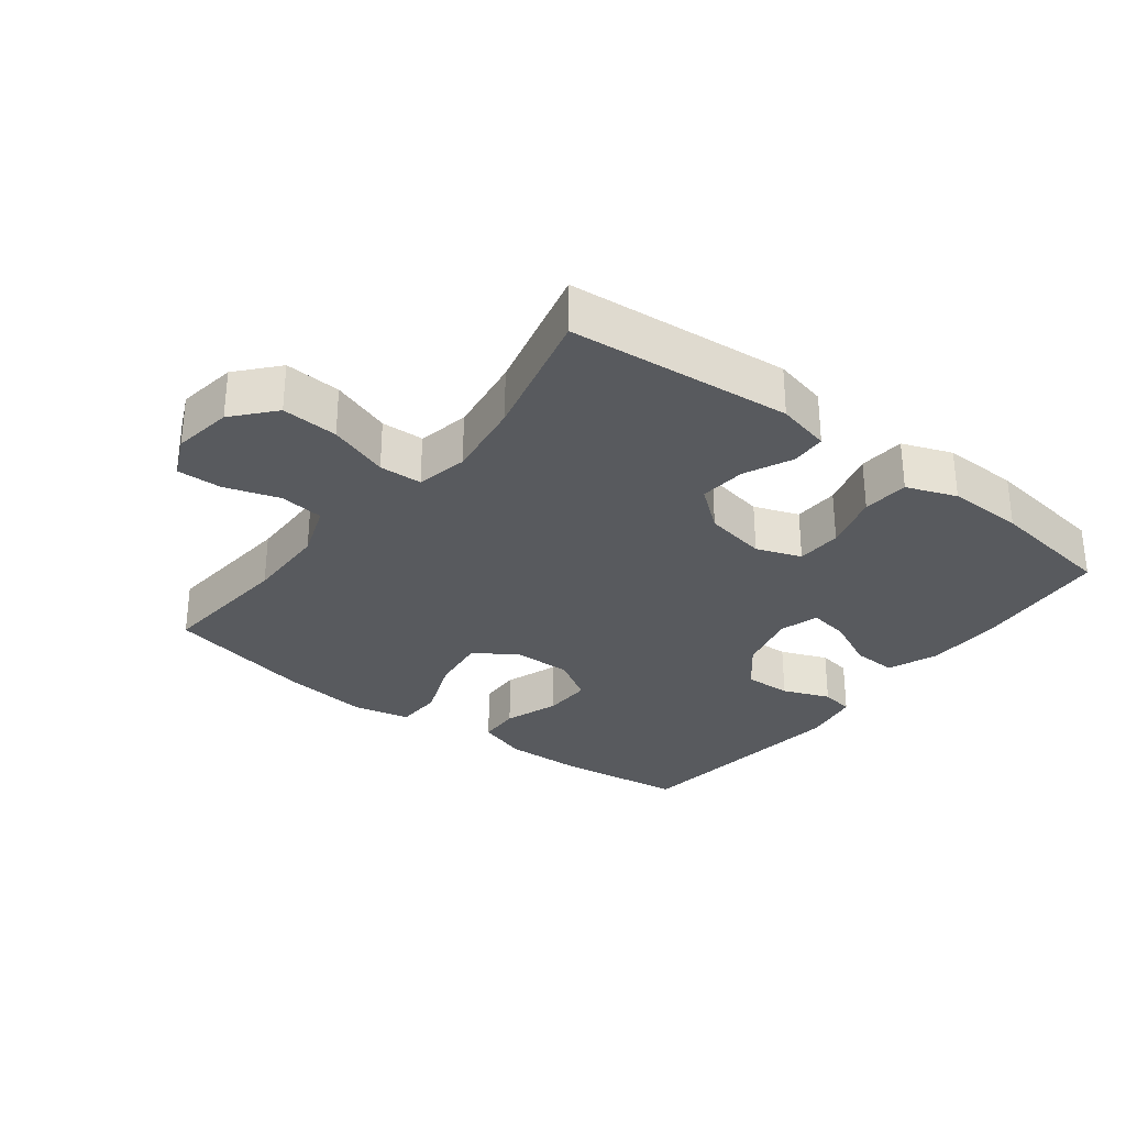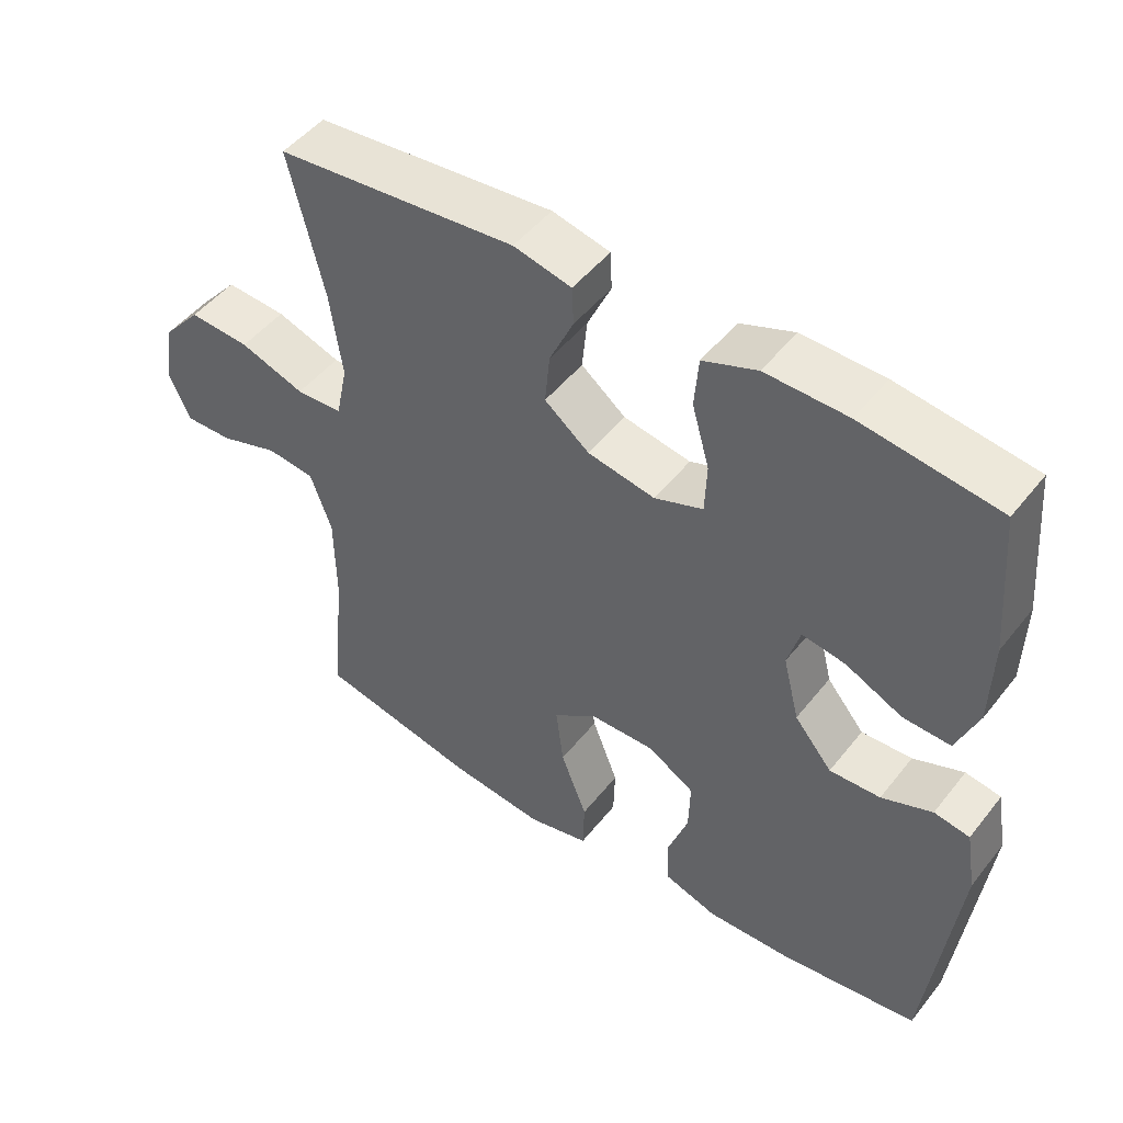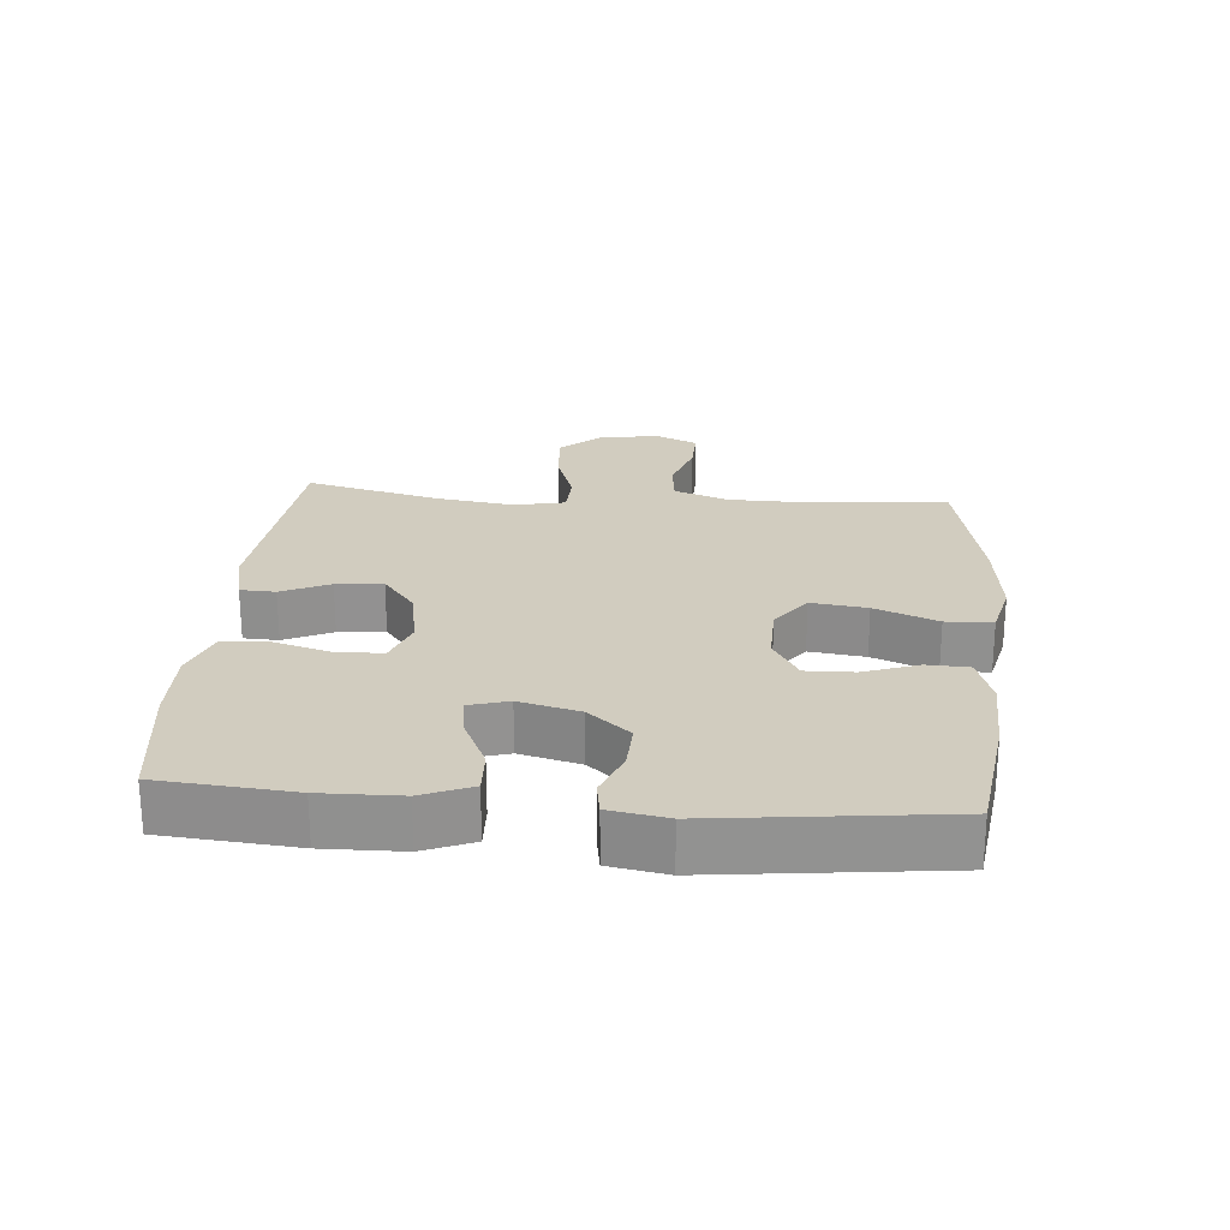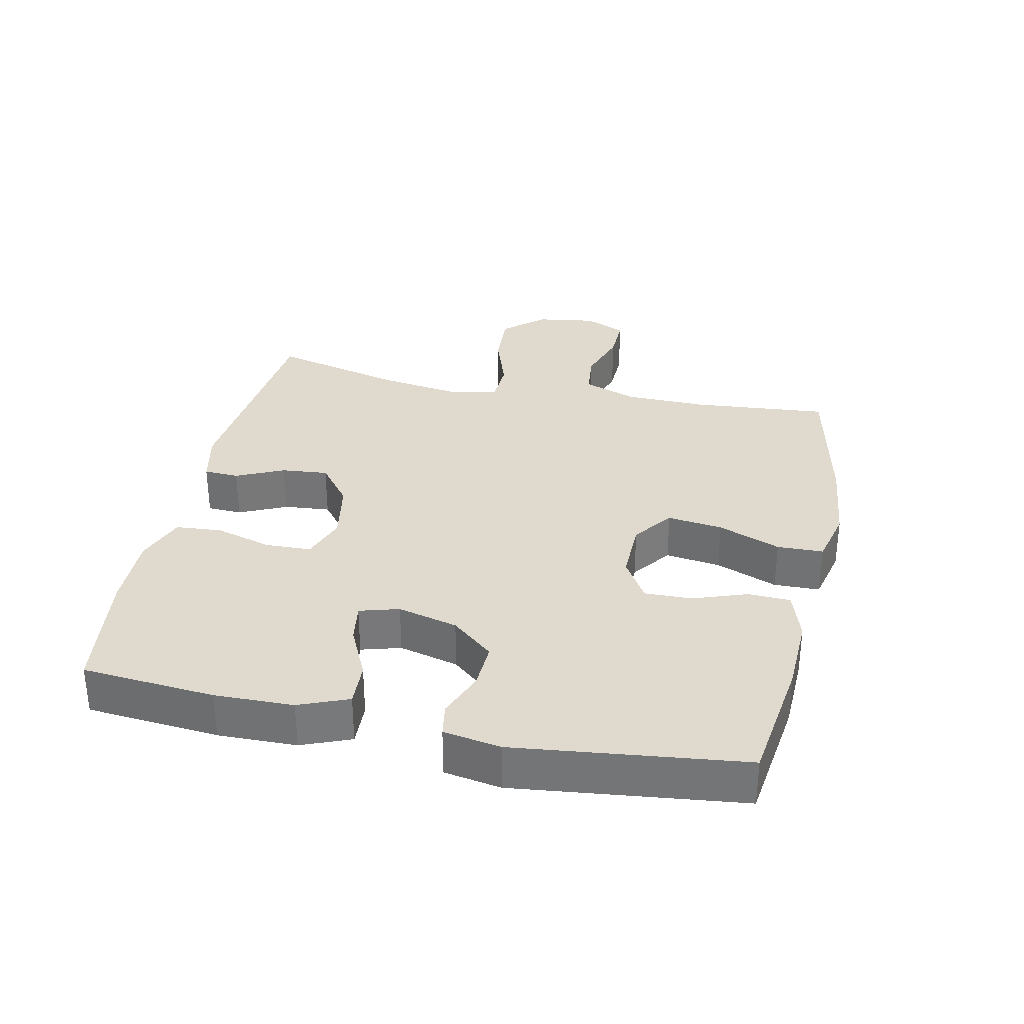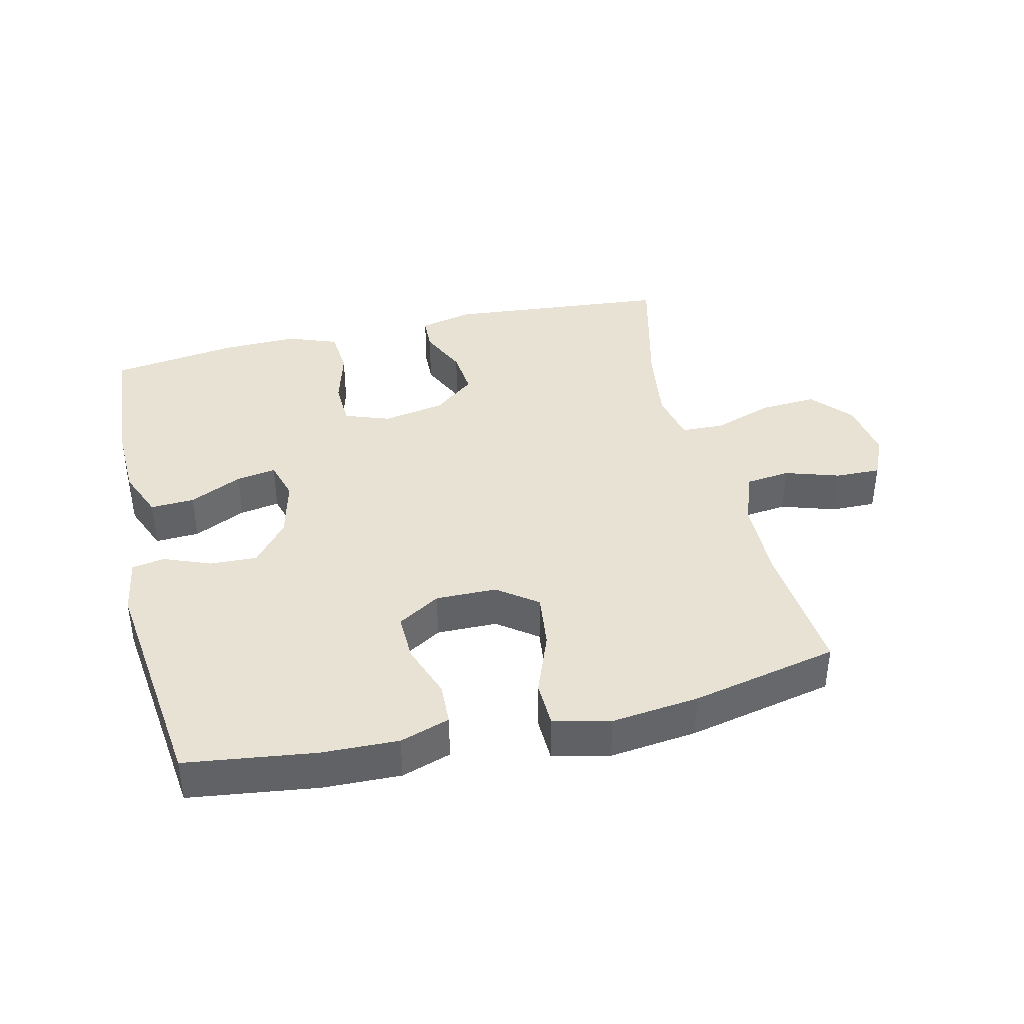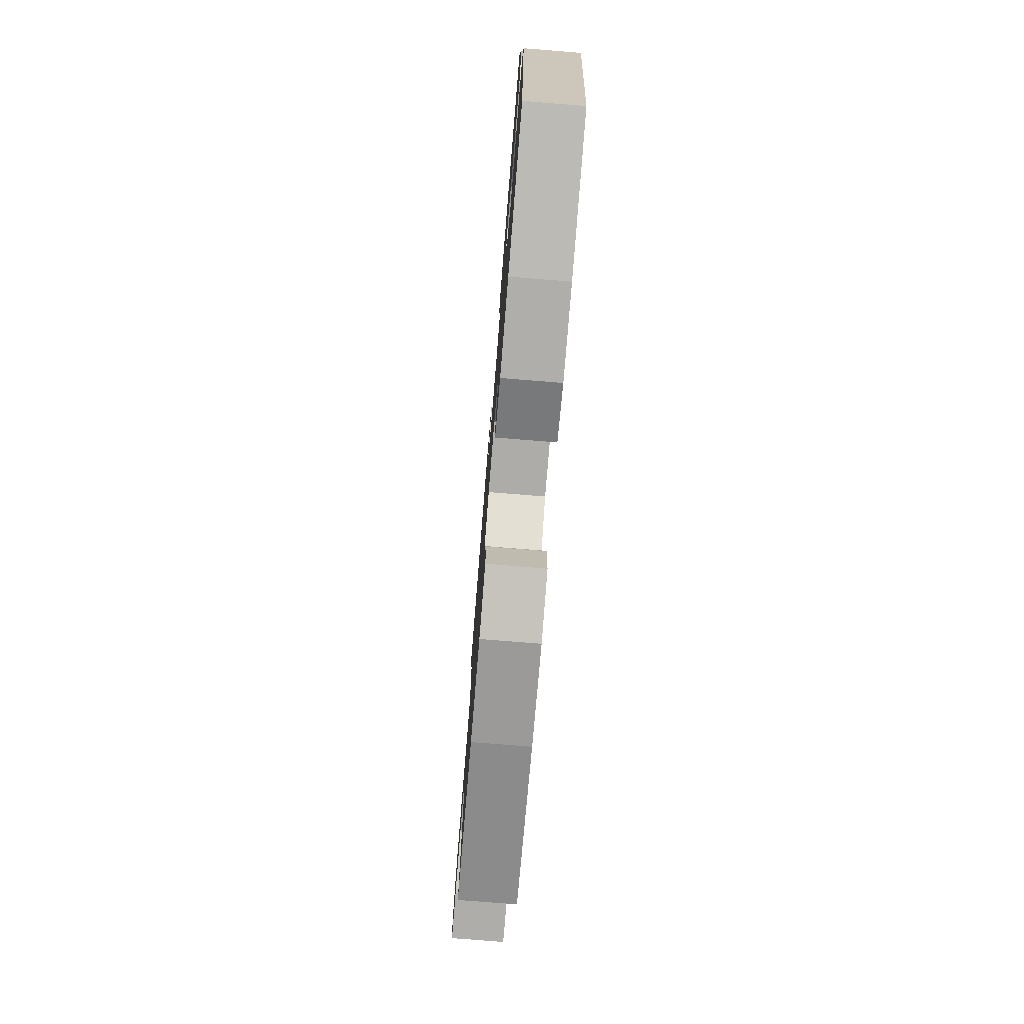
<metadata>
{"format":"obj","ext":"obj","renderer":"f3d","projection":"perspective","resolution":1024,"background":"white","views":[{"elev":-30.6,"azim":-37.6,"up":"+Y"},{"elev":48.5,"azim":36.5,"up":"+Z"},{"elev":23.9,"azim":94.9,"up":"+Y"},{"elev":32.8,"azim":102.2,"up":"+Y"},{"elev":39.8,"azim":166.6,"up":"+Y"},{"elev":-75.9,"azim":85.4,"up":"+Z"}]}
</metadata>
<code>
o path6306
v -0.4181 0.0375 0.3039
v -0.4004 0.0375 0.1801
v -0.4172 0.0375 0.09999
v -0.4841 0.0375 0.09726
v -0.578 0.0375 0.1294
v -0.6663 0.0375 0.1348
v -0.7214 0.0375 0.07182
v -0.7356 0.0375 -0.02122
v -0.7063 0.0375 -0.08606
v -0.6364 0.0375 -0.08428
v -0.5512 0.0375 -0.05688
v -0.4818 0.0375 -0.06472
v -0.4511 0.0375 -0.1497
v -0.4495 0.0375 -0.2776
v -0.4688 0.0375 -0.4903
v -0.2391 0.0375 -0.5393
v -0.1021 0.0375 -0.555
v -0.01382 0.0375 -0.5343
v -0.01176 0.0375 -0.462
v -0.04975 0.0375 -0.3641
v -0.06065 0.0375 -0.2772
v 0.001301 0.0375 -0.2313
v 0.0963 0.0375 -0.2301
v 0.1631 0.0375 -0.2705
v 0.161 0.0375 -0.3455
v 0.1307 0.0375 -0.4303
v 0.1332 0.0375 -0.496
v 0.2109 0.0375 -0.5213
v 0.3313 0.0375 -0.5175
v 0.5331 0.0375 -0.4903
v 0.5759 0.0375 -0.1324
v 0.5608 0.0375 -0.04292
v 0.5093 0.0375 -0.03435
v 0.4363 0.0375 -0.06323
v 0.3628 0.0375 -0.06627
v 0.3083 0.0375 -0.00082
v 0.2849 0.0375 0.09313
v 0.3029 0.0375 0.155
v 0.3654 0.0375 0.1449
v 0.4472 0.0375 0.1062
v 0.5159 0.0375 0.1032
v 0.5472 0.0375 0.1804
v 0.5501 0.0375 0.3034
v 0.5331 0.0375 0.5114
v 0.3353 0.0375 0.5386
v 0.2167 0.0375 0.5411
v 0.1387 0.0375 0.5118
v 0.1328 0.0375 0.4397
v 0.158 0.0375 0.3505
v 0.1553 0.0375 0.2793
v 0.08532 0.0375 0.2537
v -0.01193 0.0375 0.2714
v -0.07663 0.0375 0.3225
v -0.06972 0.0375 0.3953
v -0.0351 0.0375 0.4699
v -0.03738 0.0375 0.5246
v -0.1212 0.0375 0.5439
v -0.4688 0.0375 0.5114
v -0.4181 -0.0375 0.3039
v -0.4004 -0.0375 0.1801
v -0.4172 -0.0375 0.09999
v -0.4841 -0.0375 0.09726
v -0.578 -0.0375 0.1294
v -0.6663 -0.0375 0.1348
v -0.7214 -0.0375 0.07182
v -0.7356 -0.0375 -0.02122
v -0.7063 -0.0375 -0.08606
v -0.6364 -0.0375 -0.08428
v -0.5512 -0.0375 -0.05688
v -0.4818 -0.0375 -0.06472
v -0.4511 -0.0375 -0.1497
v -0.4495 -0.0375 -0.2776
v -0.4688 -0.0375 -0.4903
v -0.2391 -0.0375 -0.5393
v -0.1021 -0.0375 -0.555
v -0.01382 -0.0375 -0.5343
v -0.01176 -0.0375 -0.462
v -0.04975 -0.0375 -0.3641
v -0.06065 -0.0375 -0.2772
v 0.001301 -0.0375 -0.2313
v 0.0963 -0.0375 -0.2301
v 0.1631 -0.0375 -0.2705
v 0.161 -0.0375 -0.3455
v 0.1307 -0.0375 -0.4303
v 0.1332 -0.0375 -0.496
v 0.2109 -0.0375 -0.5213
v 0.3313 -0.0375 -0.5175
v 0.5331 -0.0375 -0.4903
v 0.5759 -0.0375 -0.1324
v 0.5608 -0.0375 -0.04292
v 0.5093 -0.0375 -0.03435
v 0.4363 -0.0375 -0.06323
v 0.3628 -0.0375 -0.06627
v 0.3083 -0.0375 -0.00082
v 0.2849 -0.0375 0.09313
v 0.3029 -0.0375 0.155
v 0.3654 -0.0375 0.1449
v 0.4472 -0.0375 0.1062
v 0.5159 -0.0375 0.1032
v 0.5472 -0.0375 0.1804
v 0.5501 -0.0375 0.3034
v 0.5331 -0.0375 0.5114
v 0.3353 -0.0375 0.5386
v 0.2167 -0.0375 0.5411
v 0.1387 -0.0375 0.5118
v 0.1328 -0.0375 0.4397
v 0.158 -0.0375 0.3505
v 0.1553 -0.0375 0.2793
v 0.08532 -0.0375 0.2537
v -0.01193 -0.0375 0.2714
v -0.07663 -0.0375 0.3225
v -0.06972 -0.0375 0.3953
v -0.0351 -0.0375 0.4699
v -0.03738 -0.0375 0.5246
v -0.1212 -0.0375 0.5439
v -0.4688 -0.0375 0.5114
v -0.03738 0.0375 0.5246
v -0.03738 0.0375 0.5246
v -0.1212 0.0375 0.5439
v 0.3353 0.0375 0.5386
v 0.2167 0.0375 0.5411
v 0.1387 0.0375 0.5118
v 0.1387 0.0375 0.5118
v -0.0351 0.0375 0.4699
v 0.5331 0.0375 0.5114
v 0.5331 0.0375 0.5114
v -0.4688 0.0375 0.5114
v -0.4688 0.0375 0.5114
v 0.1328 0.0375 0.4397
v -0.06972 0.0375 0.3953
v 0.158 0.0375 0.3505
v -0.4181 0.0375 0.3039
v 0.5501 0.0375 0.3034
v -0.07663 0.0375 0.3225
v 0.1553 0.0375 0.2793
v 0.1553 0.0375 0.2793
v -0.01193 0.0375 0.2714
v -0.4004 0.0375 0.1801
v 0.5472 0.0375 0.1804
v 0.08532 0.0375 0.2537
v 0.5159 0.0375 0.1032
v 0.5159 0.0375 0.1032
v 0.3029 0.0375 0.155
v 0.3029 0.0375 0.155
v 0.3654 0.0375 0.1449
v -0.4172 0.0375 0.09999
v -0.4172 0.0375 0.09999
v 0.2849 0.0375 0.09313
v 0.4472 0.0375 0.1062
v -0.578 0.0375 0.1294
v -0.6663 0.0375 0.1348
v -0.7214 0.0375 0.07182
v -0.4841 0.0375 0.09726
v 0.3083 0.0375 -0.00082
v -0.7356 0.0375 -0.02122
v 0.3628 0.0375 -0.06627
v -0.7063 0.0375 -0.08606
v -0.7063 0.0375 -0.08606
v 0.5608 0.0375 -0.04292
v 0.5608 0.0375 -0.04292
v 0.5093 0.0375 -0.03435
v 0.4363 0.0375 -0.06323
v 0.5759 0.0375 -0.1324
v -0.5512 0.0375 -0.05688
v -0.4818 0.0375 -0.06472
v -0.4818 0.0375 -0.06472
v -0.6364 0.0375 -0.08428
v -0.4511 0.0375 -0.1497
v 0.001301 0.0375 -0.2313
v 0.0963 0.0375 -0.2301
v -0.4495 0.0375 -0.2776
v 0.1631 0.0375 -0.2705
v 0.1631 0.0375 -0.2705
v -0.06065 0.0375 -0.2772
v -0.06065 0.0375 -0.2772
v 0.161 0.0375 -0.3455
v -0.04975 0.0375 -0.3641
v 0.1307 0.0375 -0.4303
v -0.01176 0.0375 -0.462
v 0.5331 0.0375 -0.4903
v 0.5331 0.0375 -0.4903
v 0.1332 0.0375 -0.496
v 0.1332 0.0375 -0.496
v -0.01382 0.0375 -0.5343
v -0.01382 0.0375 -0.5343
v -0.4688 0.0375 -0.4903
v -0.4688 0.0375 -0.4903
v 0.2109 0.0375 -0.5213
v 0.3313 0.0375 -0.5175
v -0.2391 0.0375 -0.5393
v -0.1021 0.0375 -0.555
v -0.03738 -0.0375 0.5246
v -0.03738 -0.0375 0.5246
v -0.1212 -0.0375 0.5439
v 0.3353 -0.0375 0.5386
v 0.2167 -0.0375 0.5411
v 0.1387 -0.0375 0.5118
v 0.1387 -0.0375 0.5118
v -0.0351 -0.0375 0.4699
v 0.5331 -0.0375 0.5114
v 0.5331 -0.0375 0.5114
v -0.4688 -0.0375 0.5114
v -0.4688 -0.0375 0.5114
v 0.1328 -0.0375 0.4397
v -0.06972 -0.0375 0.3953
v 0.158 -0.0375 0.3505
v -0.4181 -0.0375 0.3039
v 0.5501 -0.0375 0.3034
v -0.07663 -0.0375 0.3225
v 0.1553 -0.0375 0.2793
v 0.1553 -0.0375 0.2793
v -0.01193 -0.0375 0.2714
v -0.4004 -0.0375 0.1801
v 0.5472 -0.0375 0.1804
v 0.08532 -0.0375 0.2537
v 0.5159 -0.0375 0.1032
v 0.5159 -0.0375 0.1032
v 0.3029 -0.0375 0.155
v 0.3029 -0.0375 0.155
v 0.3654 -0.0375 0.1449
v -0.4172 -0.0375 0.09999
v -0.4172 -0.0375 0.09999
v 0.2849 -0.0375 0.09313
v 0.4472 -0.0375 0.1062
v -0.578 -0.0375 0.1294
v -0.6663 -0.0375 0.1348
v -0.7214 -0.0375 0.07182
v -0.4841 -0.0375 0.09726
v 0.3083 -0.0375 -0.00082
v -0.7356 -0.0375 -0.02122
v 0.3628 -0.0375 -0.06627
v -0.7063 -0.0375 -0.08606
v -0.7063 -0.0375 -0.08606
v 0.5608 -0.0375 -0.04292
v 0.5608 -0.0375 -0.04292
v 0.5093 -0.0375 -0.03435
v 0.4363 -0.0375 -0.06323
v 0.5759 -0.0375 -0.1324
v -0.5512 -0.0375 -0.05688
v -0.4818 -0.0375 -0.06472
v -0.4818 -0.0375 -0.06472
v -0.6364 -0.0375 -0.08428
v -0.4511 -0.0375 -0.1497
v 0.001301 -0.0375 -0.2313
v 0.0963 -0.0375 -0.2301
v -0.4495 -0.0375 -0.2776
v 0.1631 -0.0375 -0.2705
v 0.1631 -0.0375 -0.2705
v -0.06065 -0.0375 -0.2772
v -0.06065 -0.0375 -0.2772
v 0.161 -0.0375 -0.3455
v -0.04975 -0.0375 -0.3641
v 0.1307 -0.0375 -0.4303
v -0.01176 -0.0375 -0.462
v 0.5331 -0.0375 -0.4903
v 0.5331 -0.0375 -0.4903
v 0.1332 -0.0375 -0.496
v 0.1332 -0.0375 -0.496
v -0.01382 -0.0375 -0.5343
v -0.01382 -0.0375 -0.5343
v -0.4688 -0.0375 -0.4903
v -0.4688 -0.0375 -0.4903
v 0.2109 -0.0375 -0.5213
v 0.3313 -0.0375 -0.5175
v -0.2391 -0.0375 -0.5393
v -0.1021 -0.0375 -0.555
f 214 220 224
f 194 199 192
f 228 240 221
f 249 265 252
f 221 244 212
f 194 205 199
f 210 218 206
f 237 238 236
f 264 247 251
f 207 209 205
f 265 249 246
f 213 212 209
f 208 220 214
f 237 231 238
f 210 223 218
f 244 215 212
f 259 254 266
f 257 263 253
f 264 231 247
f 206 196 204
f 229 247 231
f 266 252 265
f 238 231 255
f 265 246 261
f 255 231 264
f 218 195 206
f 227 239 225
f 239 227 242
f 252 266 254
f 208 195 218
f 213 209 207
f 218 220 208
f 225 239 228
f 214 224 216
f 207 205 194
f 264 251 263
f 247 229 245
f 234 236 238
f 249 244 221
f 246 249 243
f 196 206 195
f 215 223 210
f 207 194 202
f 243 221 240
f 221 212 213
f 204 196 197
f 245 229 223
f 243 249 221
f 253 263 251
f 195 208 200
f 227 225 226
f 240 228 239
f 227 230 242
f 245 223 215
f 245 215 244
f 242 230 232
f 118 57 115 193
f 45 46 104 103
f 46 123 198 104
f 55 56 114 113
f 126 45 103 201
f 57 128 203 115
f 47 48 106 105
f 54 55 113 112
f 48 49 107 106
f 58 1 59 116
f 43 44 102 101
f 53 54 112 111
f 49 136 211 107
f 52 53 111 110
f 1 2 60 59
f 42 43 101 100
f 50 51 109 108
f 51 52 110 109
f 142 42 100 217
f 144 39 97 219
f 2 147 222 60
f 37 38 96 95
f 40 41 99 98
f 39 40 98 97
f 5 6 64 63
f 6 7 65 64
f 4 5 63 62
f 3 4 62 61
f 36 37 95 94
f 7 8 66 65
f 35 36 94 93
f 8 158 233 66
f 160 33 91 235
f 33 34 92 91
f 31 32 90 89
f 11 166 241 69
f 10 11 69 68
f 9 10 68 67
f 34 35 93 92
f 12 13 71 70
f 22 23 81 80
f 13 14 72 71
f 23 173 248 81
f 175 22 80 250
f 24 25 83 82
f 20 21 79 78
f 25 26 84 83
f 19 20 78 77
f 181 31 89 256
f 26 183 258 84
f 185 19 77 260
f 14 187 262 72
f 27 28 86 85
f 29 30 88 87
f 28 29 87 86
f 15 16 74 73
f 17 18 76 75
f 16 17 75 74
f 139 149 145
f 119 117 124
f 153 146 165
f 174 177 190
f 146 137 169
f 119 124 130
f 135 131 143
f 162 161 163
f 189 176 172
f 132 130 134
f 190 171 174
f 138 134 137
f 133 139 145
f 162 163 156
f 135 143 148
f 169 137 140
f 184 191 179
f 182 178 188
f 189 172 156
f 131 129 121
f 154 156 172
f 191 190 177
f 163 180 156
f 190 186 171
f 180 189 156
f 143 131 120
f 152 150 164
f 164 167 152
f 177 179 191
f 133 143 120
f 138 132 134
f 143 133 145
f 150 153 164
f 139 141 149
f 132 119 130
f 189 188 176
f 172 170 154
f 159 163 161
f 174 146 169
f 171 168 174
f 121 120 131
f 140 135 148
f 132 127 119
f 168 165 146
f 146 138 137
f 129 122 121
f 170 148 154
f 168 146 174
f 178 176 188
f 120 125 133
f 152 151 150
f 165 164 153
f 152 167 155
f 170 140 148
f 170 169 140
f 167 157 155

</code>
